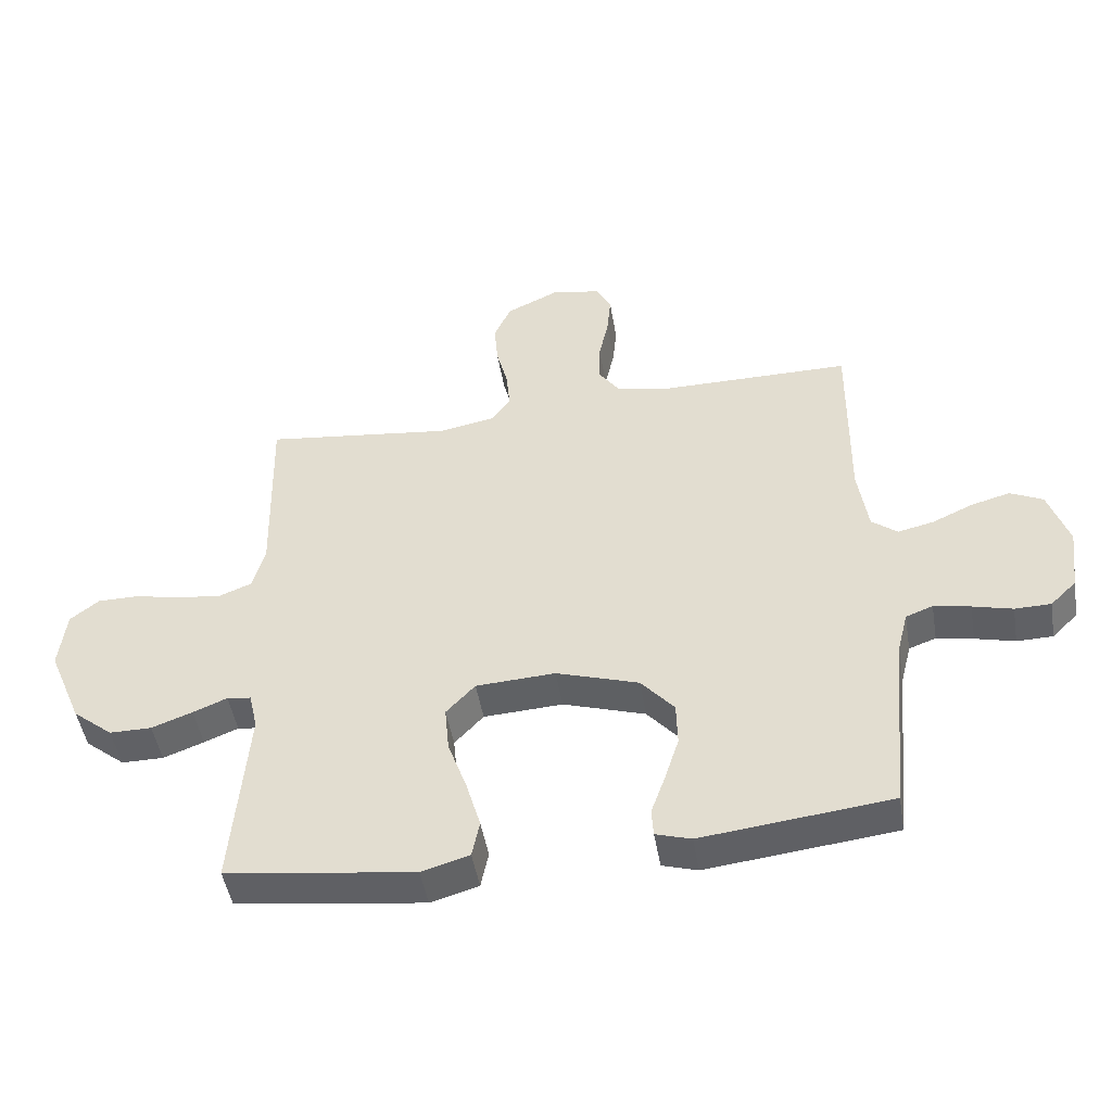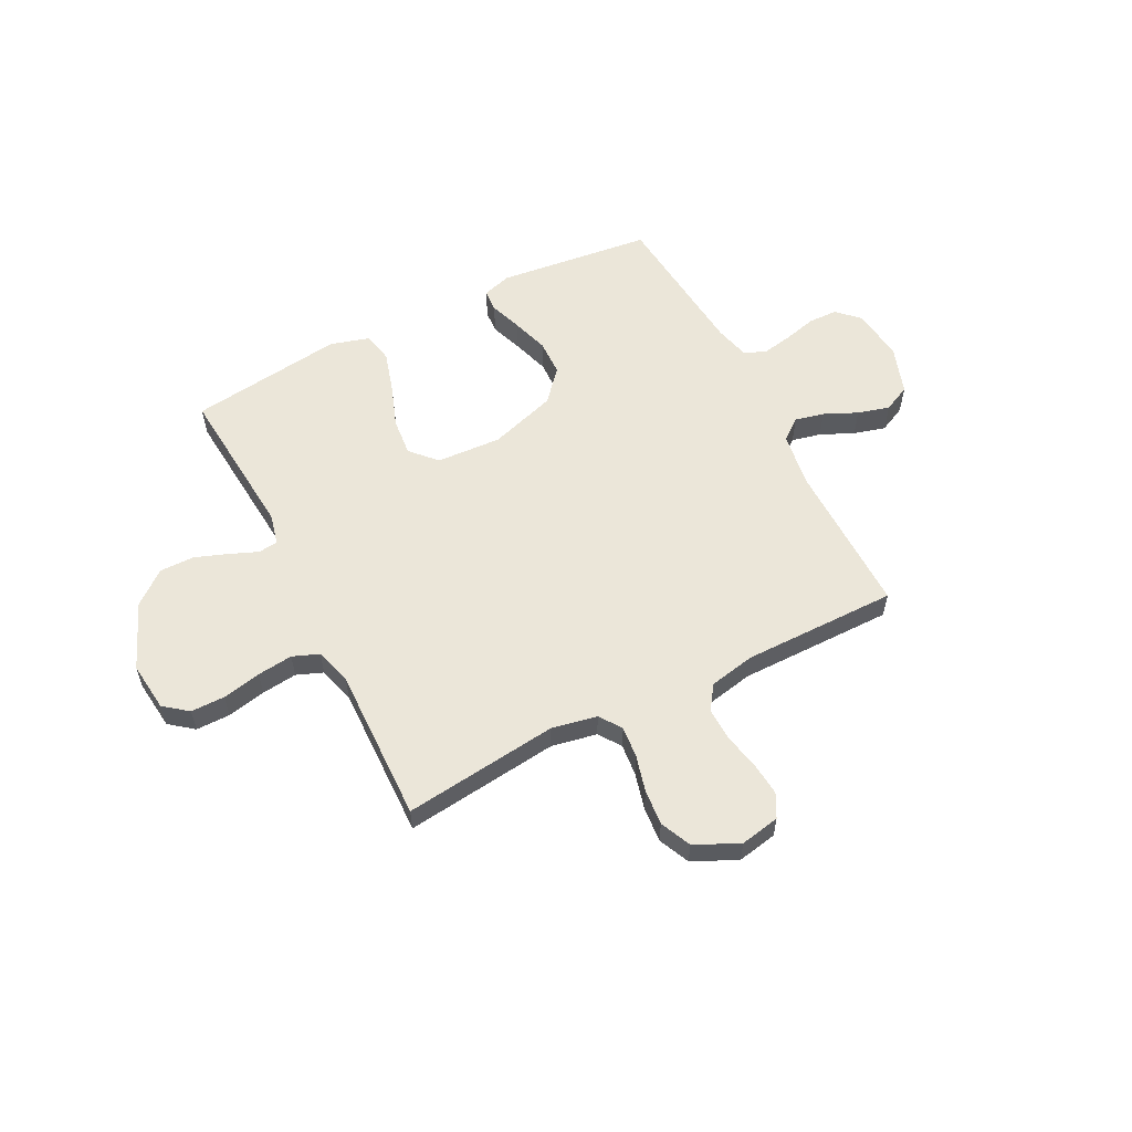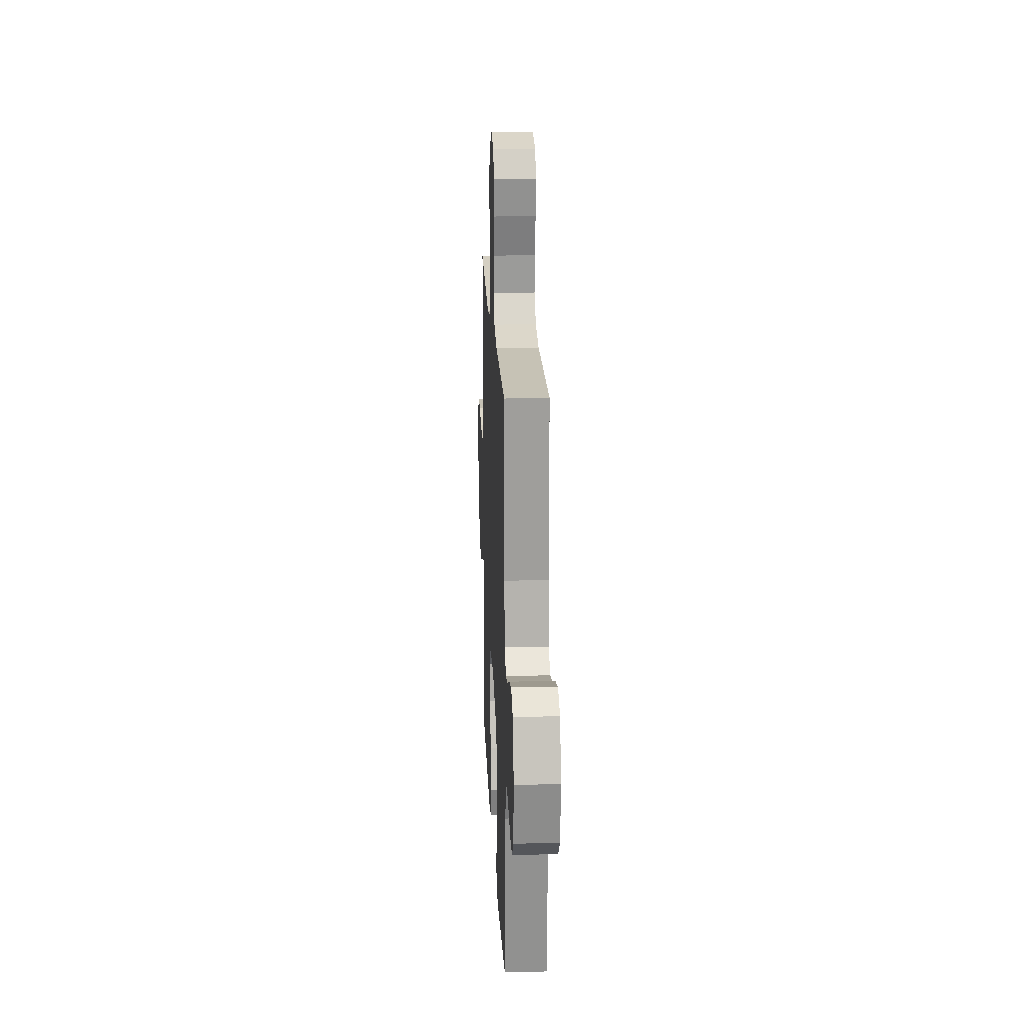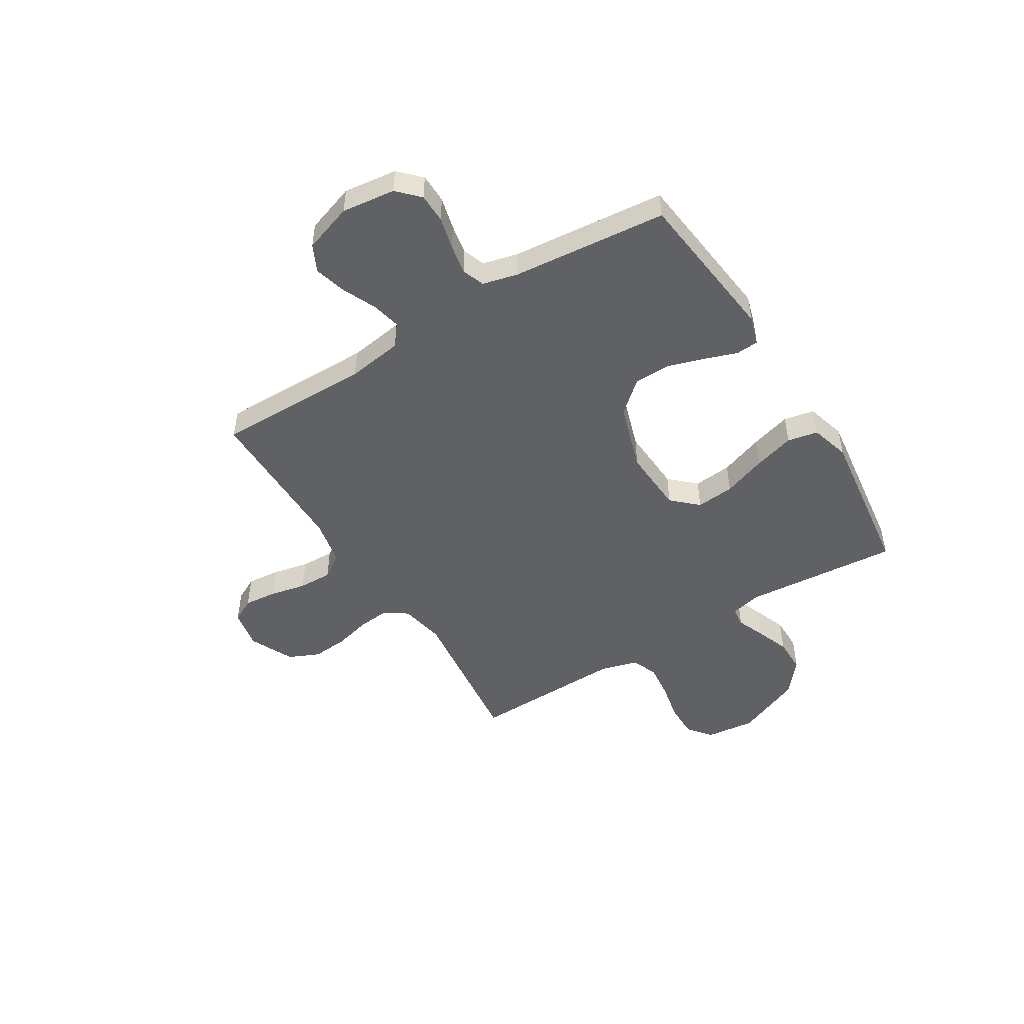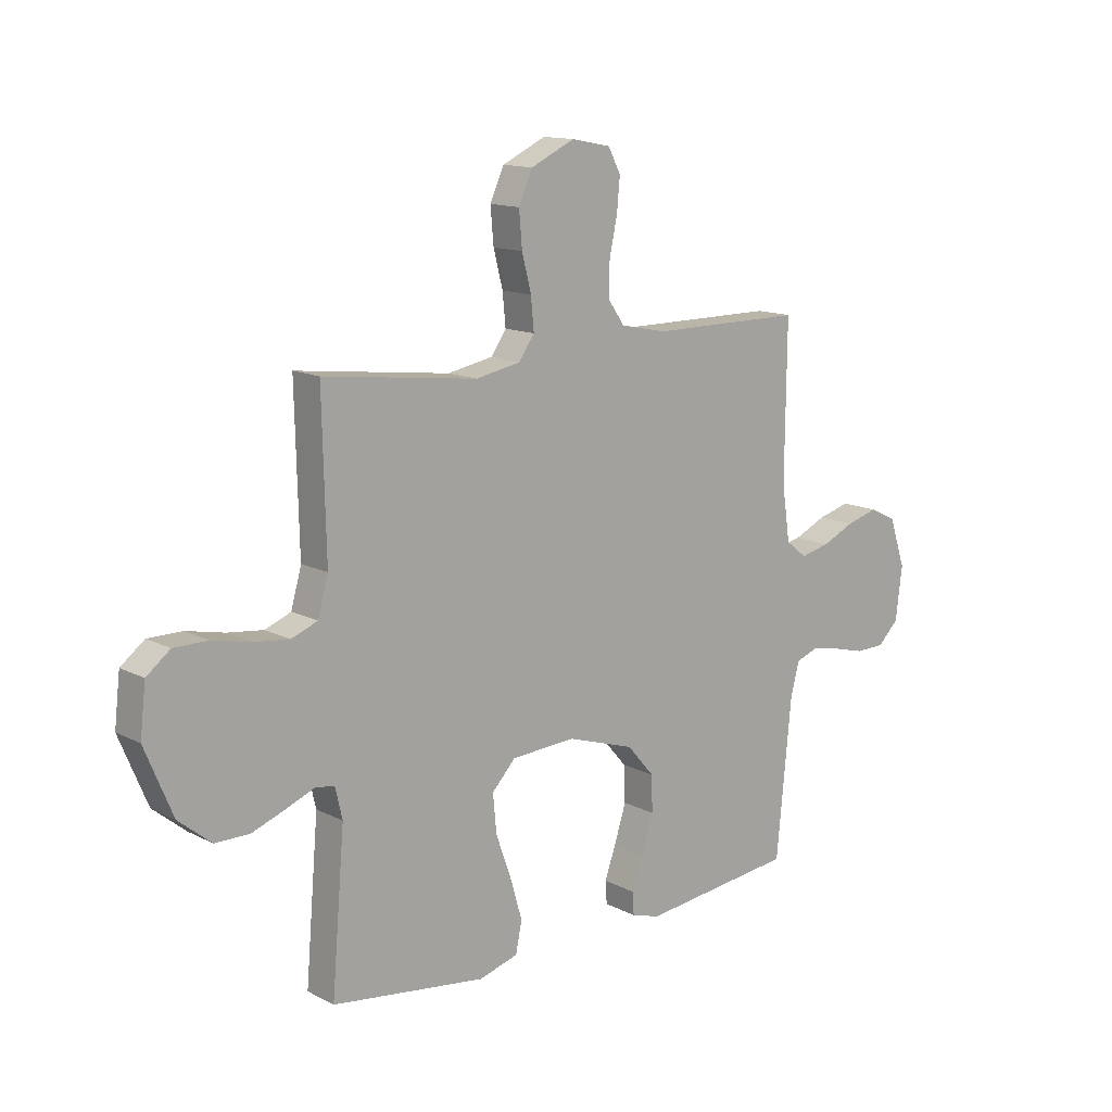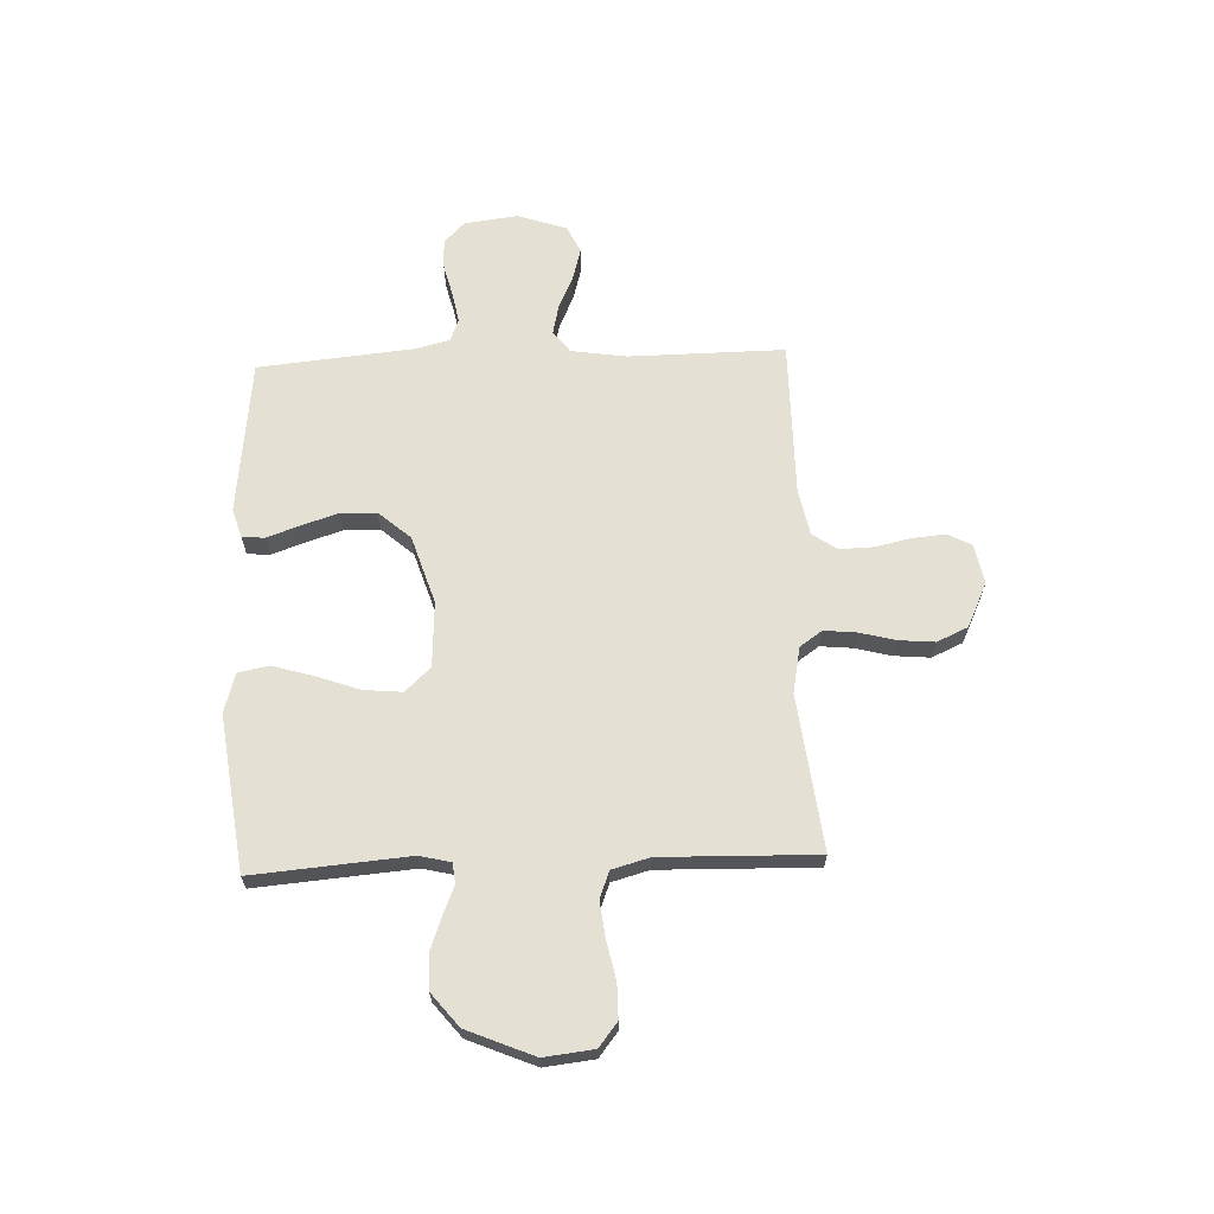
<metadata>
{"format":"obj","ext":"obj","renderer":"f3d","projection":"perspective","resolution":1024,"background":"white","views":[{"elev":-47.6,"azim":9.5,"up":"+Z"},{"elev":57.4,"azim":-27.0,"up":"+Y"},{"elev":18.9,"azim":87.4,"up":"+Z"},{"elev":-48.8,"azim":121.8,"up":"+Y"},{"elev":13.4,"azim":-41.1,"up":"+Z"},{"elev":65.4,"azim":-92.2,"up":"+Y"}]}
</metadata>
<code>
v -0.5 0.07 0.5
v -0.2 0.07 0.464
v -0.112 0.07 0.481
v -0.082 0.07 0.524
v -0.088 0.07 0.586
v -0.106 0.07 0.656
v -0.112 0.07 0.725
v -0.085 0.07 0.785
v 0 0.07 0.825
v 0.077 0.07 0.81
v 0.101 0.07 0.764
v 0.095 0.07 0.7
v 0.08 0.07 0.63
v 0.078 0.07 0.565
v 0.111 0.07 0.518
v 0.2 0.07 0.5
v 0.5 0.07 0.5
v 0.497 0.07 0.2
v 0.513 0.07 0.093
v 0.554 0.07 0.061
v 0.611 0.07 0.074
v 0.675 0.07 0.103
v 0.737 0.07 0.12
v 0.789 0.07 0.095
v 0.821 0.07 0
v 0.808 0.07 -0.103
v 0.767 0.07 -0.143
v 0.71 0.07 -0.144
v 0.647 0.07 -0.128
v 0.589 0.07 -0.117
v 0.546 0.07 -0.133
v 0.529 0.07 -0.2
v 0.5 0.07 -0.5
v 0.2 0.07 -0.534
v 0.144 0.07 -0.517
v 0.141 0.07 -0.473
v 0.163 0.07 -0.411
v 0.186 0.07 -0.339
v 0.184 0.07 -0.269
v 0.131 0.07 -0.208
v 0 0.07 -0.166
v -0.126 0.07 -0.173
v -0.172 0.07 -0.222
v -0.165 0.07 -0.296
v -0.135 0.07 -0.38
v -0.112 0.07 -0.459
v -0.124 0.07 -0.518
v -0.2 0.07 -0.54
v -0.5 0.07 -0.5
v -0.475 0.07 -0.2
v -0.489 0.07 -0.14
v -0.527 0.07 -0.135
v -0.581 0.07 -0.157
v -0.646 0.07 -0.181
v -0.713 0.07 -0.181
v -0.777 0.07 -0.129
v -0.831 0.07 0
v -0.82 0.07 0.096
v -0.774 0.07 0.132
v -0.708 0.07 0.132
v -0.633 0.07 0.116
v -0.564 0.07 0.108
v -0.513 0.07 0.128
v -0.493 0.07 0.2
v -0.5 0 0.5
v -0.2 0 0.464
v -0.112 0 0.481
v -0.082 0 0.524
v -0.088 0 0.586
v -0.106 0 0.656
v -0.112 0 0.725
v -0.085 0 0.785
v 0 0 0.825
v 0.077 0 0.81
v 0.101 0 0.764
v 0.095 0 0.7
v 0.08 0 0.63
v 0.078 0 0.565
v 0.111 0 0.518
v 0.2 0 0.5
v 0.5 0 0.5
v 0.497 0 0.2
v 0.513 0 0.093
v 0.554 0 0.061
v 0.611 0 0.074
v 0.675 0 0.103
v 0.737 0 0.12
v 0.789 0 0.095
v 0.821 0 0
v 0.808 0 -0.103
v 0.767 0 -0.143
v 0.71 0 -0.144
v 0.647 0 -0.128
v 0.589 0 -0.117
v 0.546 0 -0.133
v 0.529 0 -0.2
v 0.5 0 -0.5
v 0.2 0 -0.534
v 0.144 0 -0.517
v 0.141 0 -0.473
v 0.163 0 -0.411
v 0.186 0 -0.339
v 0.184 0 -0.269
v 0.131 0 -0.208
v 0 0 -0.166
v -0.126 0 -0.173
v -0.172 0 -0.222
v -0.165 0 -0.296
v -0.135 0 -0.38
v -0.112 0 -0.459
v -0.124 0 -0.518
v -0.2 0 -0.54
v -0.5 0 -0.5
v -0.475 0 -0.2
v -0.489 0 -0.14
v -0.527 0 -0.135
v -0.581 0 -0.157
v -0.646 0 -0.181
v -0.713 0 -0.181
v -0.777 0 -0.129
v -0.831 0 0
v -0.82 0 0.096
v -0.774 0 0.132
v -0.708 0 0.132
v -0.633 0 0.116
v -0.564 0 0.108
v -0.513 0 0.128
v -0.493 0 0.2
f 59 60 61
f 58 59 61
f 57 58 61
f 56 57 61
f 55 56 61
f 54 55 61
f 53 54 61
f 52 53 61
f 51 52 61 62
f 48 49 50
f 47 48 50
f 46 47 50
f 45 46 50
f 44 45 50
f 43 44 50 51
f 51 62 63
f 43 51 63
f 42 43 63
f 35 36 37
f 34 35 37
f 33 34 37
f 32 33 37
f 31 32 37 38
f 27 28 29
f 26 27 29
f 25 26 29
f 24 25 29
f 23 24 29
f 22 23 29
f 21 22 29
f 20 21 29 30
f 19 20 30 31
f 16 17 18
f 18 19 31
f 16 18 31
f 15 16 31
f 11 12 13
f 10 11 13
f 9 10 13
f 8 9 13
f 7 8 13
f 6 7 13
f 5 6 13
f 4 5 13 14
f 14 15 31
f 4 14 31
f 3 4 31
f 64 1 2
f 2 3 31
f 64 2 31
f 63 64 31
f 42 63 31
f 41 42 31
f 40 41 31
f 39 40 31
f 31 38 39
f 125 124 123
f 125 123 122
f 125 122 121
f 125 121 120
f 125 120 119
f 125 119 118
f 125 118 117
f 125 117 116
f 126 125 116 115
f 114 113 112
f 114 112 111
f 114 111 110
f 114 110 109
f 114 109 108
f 115 114 108 107
f 127 126 115
f 127 115 107
f 127 107 106
f 101 100 99
f 101 99 98
f 101 98 97
f 101 97 96
f 102 101 96 95
f 93 92 91
f 93 91 90
f 93 90 89
f 93 89 88
f 93 88 87
f 93 87 86
f 93 86 85
f 94 93 85 84
f 95 94 84 83
f 82 81 80
f 95 83 82
f 95 82 80
f 95 80 79
f 77 76 75
f 77 75 74
f 77 74 73
f 77 73 72
f 77 72 71
f 77 71 70
f 77 70 69
f 78 77 69 68
f 95 79 78
f 95 78 68
f 95 68 67
f 66 65 128
f 95 67 66
f 95 66 128
f 95 128 127
f 95 127 106
f 95 106 105
f 95 105 104
f 95 104 103
f 103 102 95
f 1 65 66 2
f 2 66 67 3
f 3 67 68 4
f 4 68 69 5
f 5 69 70 6
f 6 70 71 7
f 7 71 72 8
f 8 72 73 9
f 9 73 74 10
f 10 74 75 11
f 11 75 76 12
f 12 76 77 13
f 13 77 78 14
f 14 78 79 15
f 15 79 80 16
f 16 80 81 17
f 17 81 82 18
f 18 82 83 19
f 19 83 84 20
f 20 84 85 21
f 21 85 86 22
f 22 86 87 23
f 23 87 88 24
f 24 88 89 25
f 25 89 90 26
f 26 90 91 27
f 27 91 92 28
f 28 92 93 29
f 29 93 94 30
f 30 94 95 31
f 31 95 96 32
f 32 96 97 33
f 33 97 98 34
f 34 98 99 35
f 35 99 100 36
f 36 100 101 37
f 37 101 102 38
f 38 102 103 39
f 39 103 104 40
f 40 104 105 41
f 41 105 106 42
f 42 106 107 43
f 43 107 108 44
f 44 108 109 45
f 45 109 110 46
f 46 110 111 47
f 47 111 112 48
f 48 112 113 49
f 49 113 114 50
f 50 114 115 51
f 51 115 116 52
f 52 116 117 53
f 53 117 118 54
f 54 118 119 55
f 55 119 120 56
f 56 120 121 57
f 57 121 122 58
f 58 122 123 59
f 59 123 124 60
f 60 124 125 61
f 61 125 126 62
f 62 126 127 63
f 63 127 128 64
f 64 128 65 1

</code>
